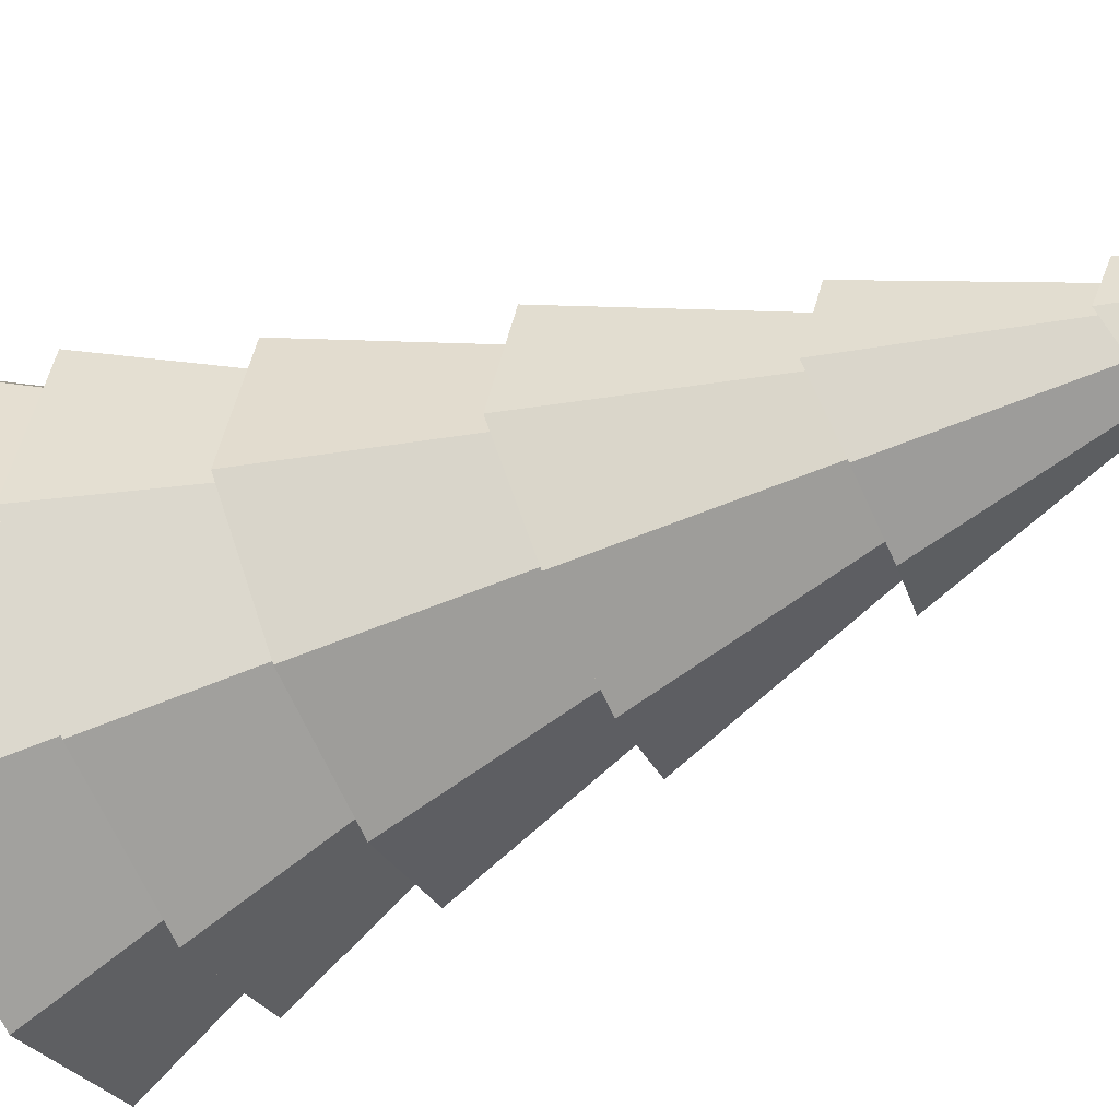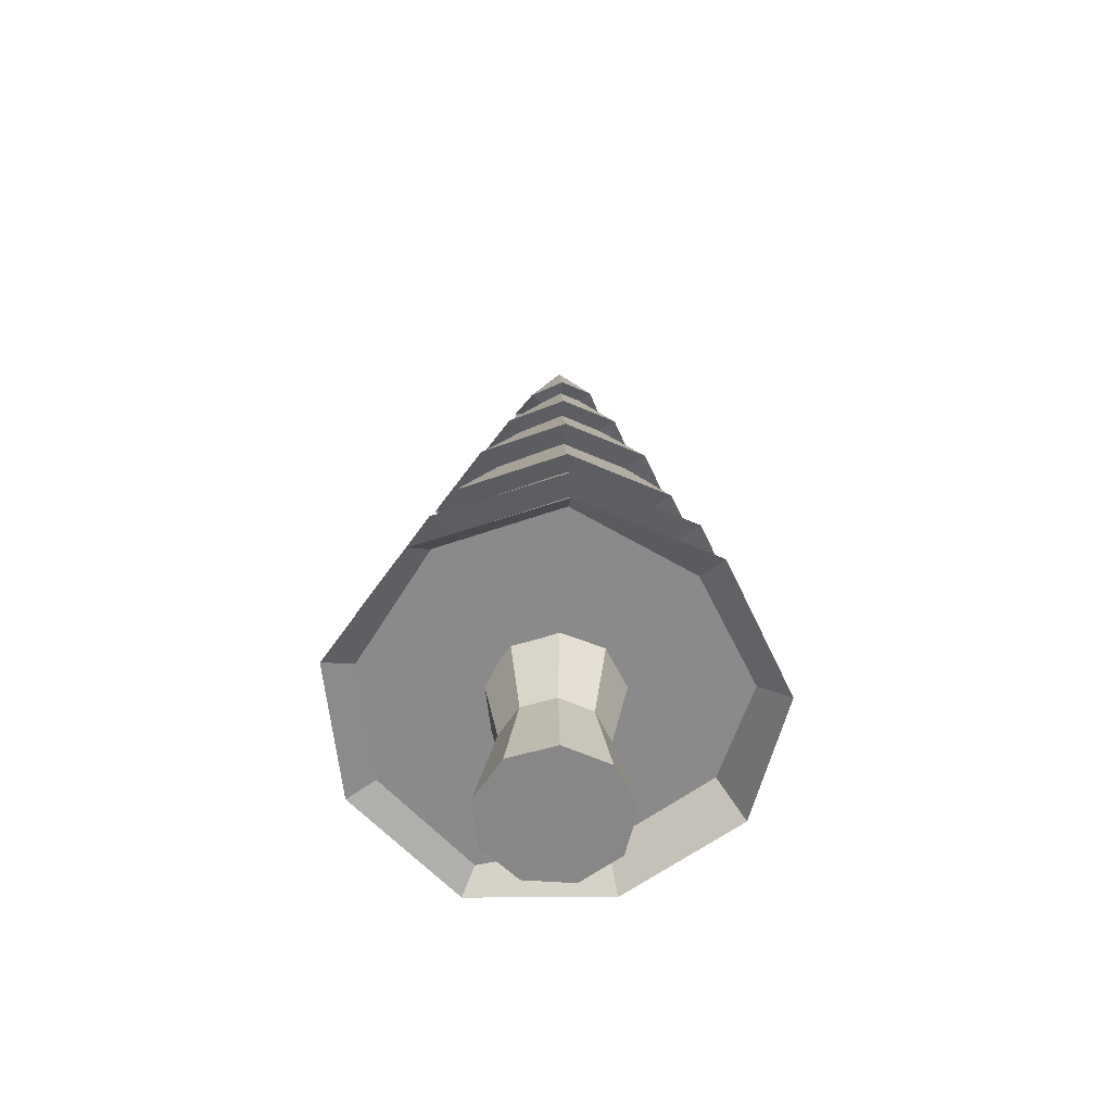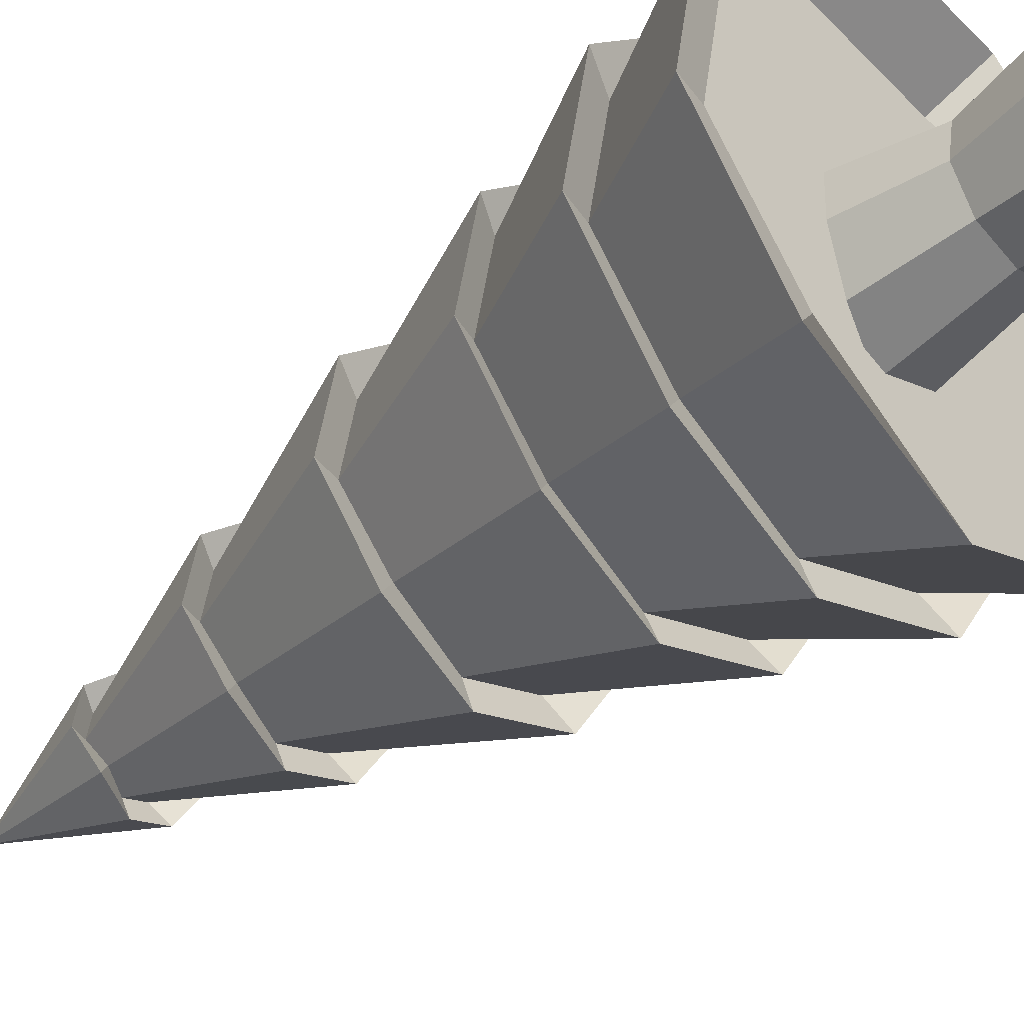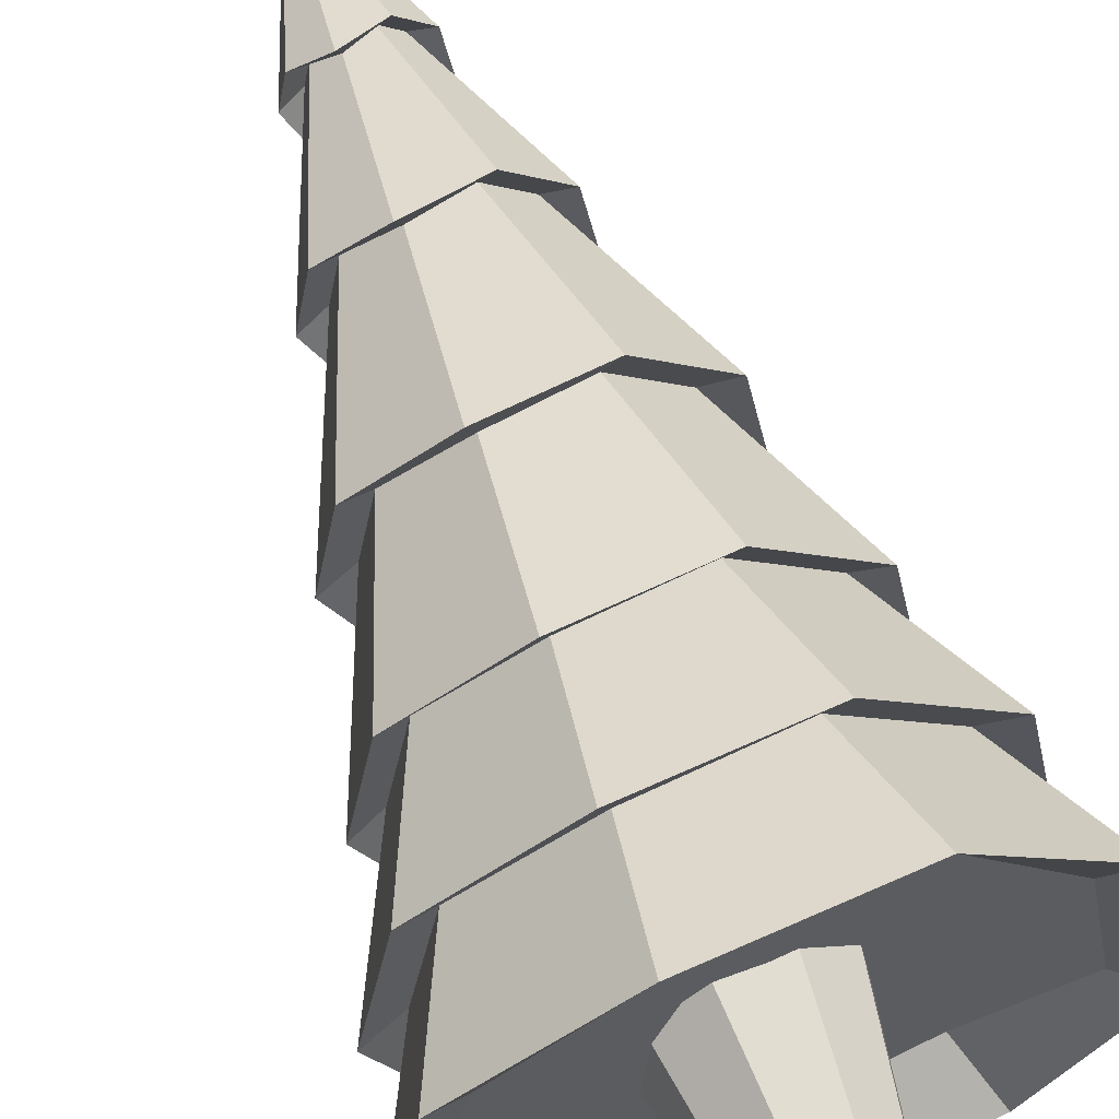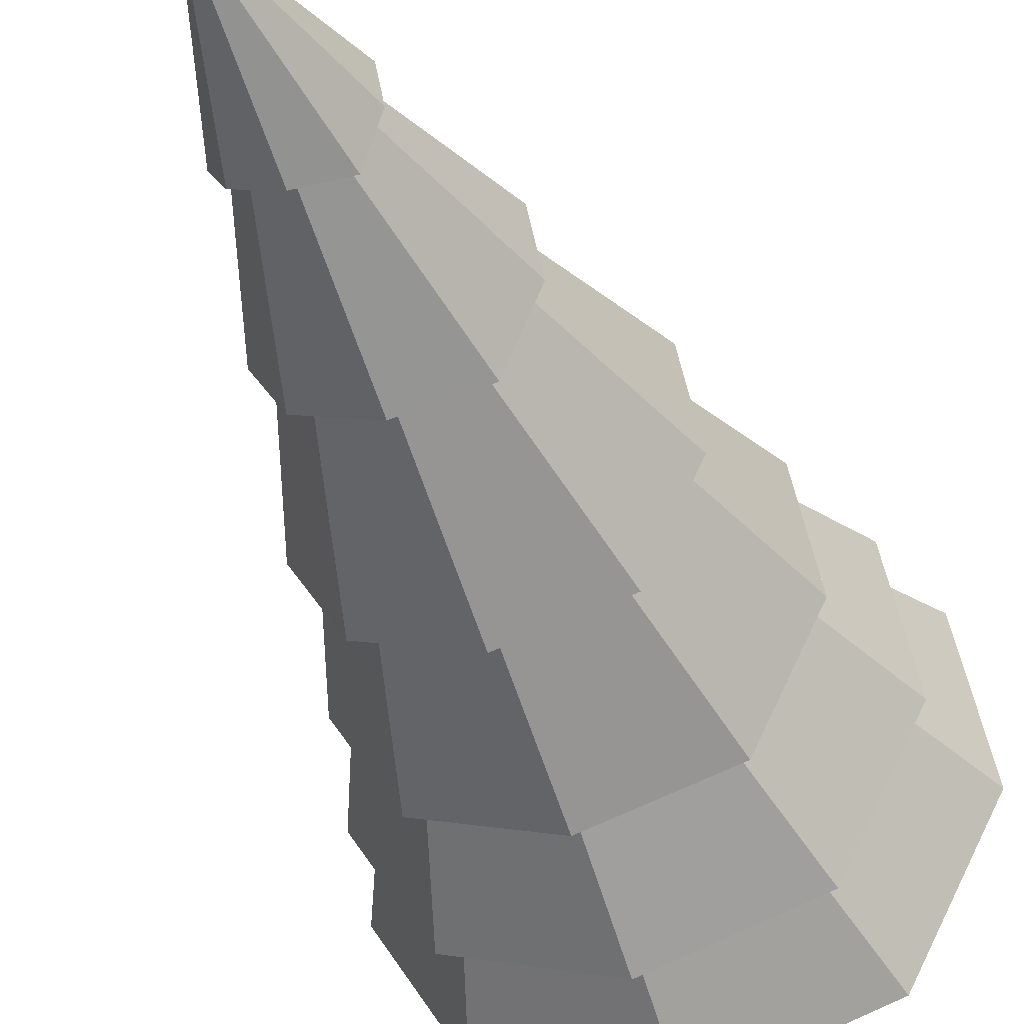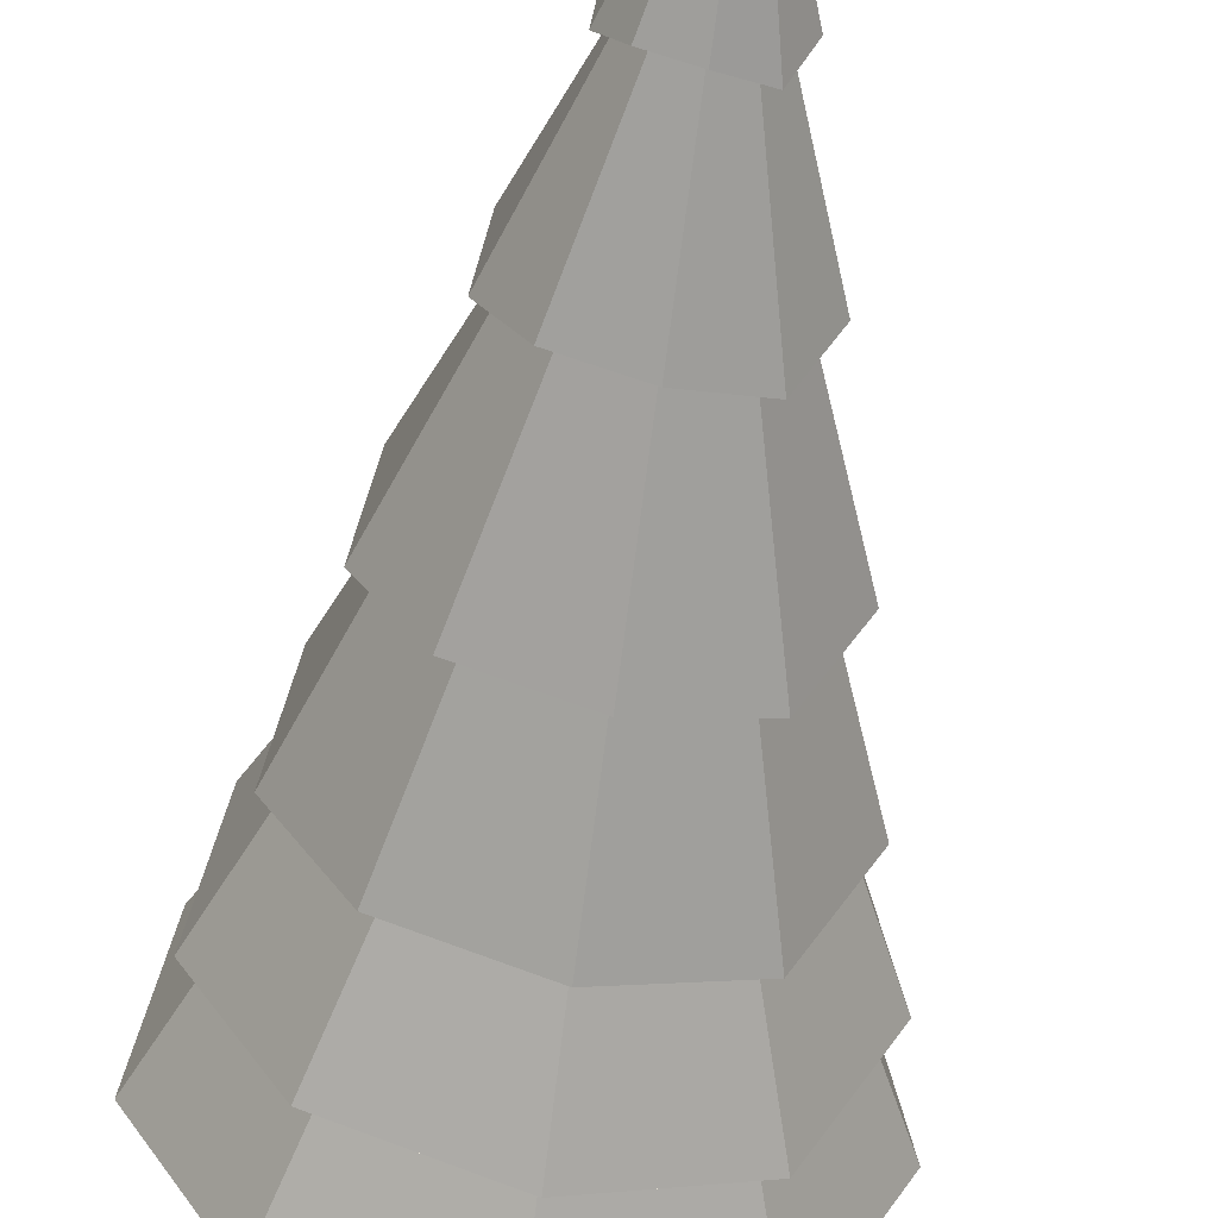
<metadata>
{"format":"obj","ext":"obj","renderer":"f3d","projection":"perspective","resolution":1024,"background":"white","views":[{"elev":-43.6,"azim":115.9,"up":"+Z"},{"elev":-62.4,"azim":16.2,"up":"+Y"},{"elev":-40.7,"azim":-46.2,"up":"+Z"},{"elev":60.5,"azim":-20.3,"up":"+Z"},{"elev":-40.2,"azim":-160.7,"up":"+Z"},{"elev":-53.3,"azim":171.7,"up":"+Z"}]}
</metadata>
<code>
g objMesh
v 0.1613 -1.314 -0.1989
v -0.01889 -1.314 -0.2644
v 0.2311 -0.7202 -0.2821
v -0.01889 -0.7202 -0.373
v 0.2571 -1.314 -0.03285
v 0.3641 -0.7202 -0.05171
v 0.2238 -1.314 0.1559
v 0.3179 -0.7202 0.2102
v 0.07697 -1.314 0.2792
v 0.1141 -0.7202 0.3812
v -0.1147 -1.314 0.2792
v -0.1519 -0.7202 0.3812
v -0.2616 -1.314 0.1559
v -0.3556 -0.7202 0.2102
v -0.2949 -1.314 -0.03285
v -0.4018 -0.7202 -0.05171
v -0.2688 -0.7202 -0.2821
v -0.199 -1.314 -0.1989
v -0.2688 -1.896 -0.2821
v -0.01889 -1.896 -0.373
v -0.3556 -1.896 0.2102
v -0.4018 -1.896 -0.05171
v -0.1519 -1.896 0.3812
v 0.2311 -1.896 -0.2821
v 0.3641 -1.896 -0.05171
v 0.1141 -1.896 0.3812
v 0.3179 -1.896 0.2102
v 0.1998 2.466 -0.187
v 0.01567 2.466 -0.254
v 0.01917 3.227 0.02268
v 0.02874 3.227 0.02617
v 0.2922 2.403 -0.02341
v 0.03384 3.227 0.035
v 0.2638 2.466 0.1758
v 0.03207 3.227 0.04503
v 0.1137 2.466 0.3018
v 0.02426 3.227 0.05159
v -0.08793 2.403 0.2956
v 0.01407 3.227 0.05159
v -0.2325 2.466 0.1758
v 0.006262 3.227 0.04503
v -0.2665 2.466 -0.01722
v 0.004492 3.227 0.035
v 0.009589 3.227 0.02617
v -0.1741 2.403 -0.1931
v -0.8715 -1.004 0.5606
v -0.6538 -1.067 -0.7117
v -0.3531 -0.8728 0.9941
v -0.9902 -1.004 -0.1131
v -0.00544 -0.8094 -0.9394
v 0.6373 -0.8094 -0.7055
v 0.9794 -1.004 -0.1131
v 0.3366 -0.8094 1
v 0.8606 -1.004 0.5606
v -0.7667 -1.118 -0.8515
v -1.162 -1.055 -0.1502
v -0.5696 -0.5167 -0.618
v -0.8629 -0.4534 -0.09412
v -0.006855 -1.055 -1.12
v -0.00229 -0.4534 -0.8163
v -1.023 -1.055 0.6403
v -0.7591 -0.4534 0.4946
v -0.4138 -1.118 1.15
v -0.3068 -0.5167 0.8726
v 0.3945 -1.055 1.156
v 0.2966 -0.4534 0.8788
v 1.009 -1.055 0.6403
v 0.7545 -0.4534 0.4946
v 1.143 -1.118 -0.1564
v 0.8584 -0.4534 -0.09412
v 0.7474 -1.055 -0.8453
v 0.5595 -0.4534 -0.6118
v -0.3091 1.63 -0.3435
v -0.4706 1.693 -0.04772
v -0.1068 2.453 -0.1032
v -0.163 2.516 0.01007
v 0.01073 1.693 -0.4516
v 0.01502 2.516 -0.1393
v -0.4126 1.693 0.2816
v -0.1415 2.516 0.1318
v -0.1621 1.63 0.4903
v -0.05241 2.453 0.2051
v 0.1779 1.693 0.4965
v 0.07684 2.516 0.2113
v 0.434 1.693 0.2816
v 0.1716 2.516 0.1318
v 0.4865 1.63 -0.05391
v 0.193 2.516 0.01007
v 0.3249 1.693 -0.3373
v 0.1312 2.516 -0.09701
v 0.4638 0.8427 -0.5042
v 0.005286 0.8427 -0.671
v 0.01053 1.745 -0.3151
v 0.2424 1.745 -0.2307
v 0.7021 0.7794 -0.08782
v 0.3658 1.745 -0.01698
v 0.623 0.8427 0.3989
v 0.3229 1.745 0.226
v 0.2492 0.8427 0.7125
v 0.1339 1.745 0.3846
v -0.2443 0.7794 0.7063
v -0.1185 1.682 0.3784
v -0.6124 0.8427 0.3989
v -0.3019 1.745 0.226
v -0.6972 0.8427 -0.08162
v -0.3447 1.745 -0.01698
v -0.4588 0.7794 -0.5104
v -0.2269 1.682 -0.2369
v -0.5696 0.01552 -0.632
v -0.8642 0.07884 -0.1057
v -0.3595 0.8314 -0.3843
v -0.5452 0.8948 -0.04683
v 0.000399 0.07884 -0.8312
v 0.005569 0.8948 -0.509
v -0.76 0.07884 0.4858
v -0.4788 0.8948 0.3299
v -0.3055 0.01552 0.8656
v -0.1913 0.8314 0.5696
v 0.3007 0.07884 0.8718
v 0.1968 0.8948 0.5758
v 0.7608 0.07884 0.4858
v 0.4899 0.8948 0.3299
v 0.8594 0.01552 -0.1119
v 0.5563 0.8948 -0.04683
v 0.5648 0.07884 -0.6258
v 0.3651 0.8948 -0.3781
v 0.6699 -0.5129 -0.7521
v -0.003388 -0.5129 -0.9971
v 0.001149 0.1365 -0.6818
v 0.4744 0.1365 -0.5096
v 1.023 -0.5763 -0.1377
v 0.7262 0.1365 -0.07343
v 0.9038 -0.5129 0.5741
v 0.6387 0.1365 0.4225
v 0.3549 -0.5129 1.035
v 0.253 0.1365 0.7462
v -0.3673 -0.5763 1.028
v -0.2563 0.07319 0.7401
v -0.9105 -0.5129 0.5741
v -0.6364 0.1365 0.4225
v -1.035 -0.5129 -0.1315
v -0.7239 0.1365 -0.07343
v -0.6823 -0.5763 -0.7583
v -0.4777 0.07319 -0.5158
f 1 2 3
f 4 3 2
f 5 1 6
f 3 6 1
f 7 5 8
f 6 8 5
f 9 7 10
f 8 10 7
f 11 9 12
f 10 12 9
f 13 11 14
f 12 14 11
f 15 13 16
f 14 16 13
f 6 3 10
f 10 8 6
f 3 12 10
f 4 17 14
f 4 14 12
f 14 17 16
f 4 12 3
f 2 18 4
f 17 4 18
f 18 15 17
f 16 17 15
f 19 20 21
f 21 22 19
f 20 23 21
f 24 25 26
f 24 26 23
f 26 25 27
f 24 23 20
f 19 22 15
f 15 18 19
f 20 19 18
f 18 2 20
f 22 21 13
f 13 15 22
f 21 23 11
f 11 13 21
f 23 26 9
f 9 11 23
f 26 27 7
f 7 9 26
f 27 25 5
f 5 7 27
f 25 24 1
f 1 5 25
f 24 20 2
f 2 1 24
f 28 29 30
f 30 31 28
f 32 28 33
f 31 33 28
f 34 32 33
f 33 35 34
f 36 34 35
f 35 37 36
f 38 36 39
f 37 39 36
f 40 38 39
f 39 41 40
f 42 40 43
f 41 43 40
f 33 31 37
f 37 35 33
f 31 39 37
f 30 44 41
f 30 41 39
f 41 44 43
f 30 39 31
f 29 45 44
f 44 30 29
f 45 42 44
f 43 44 42
f 46 47 48
f 46 49 47
f 47 50 48
f 51 52 53
f 51 53 48
f 53 52 54
f 51 48 50
f 55 56 57
f 58 57 56
f 59 55 57
f 57 60 59
f 56 61 58
f 62 58 61
f 61 63 64
f 64 62 61
f 63 65 64
f 66 64 65
f 65 67 66
f 68 66 67
f 67 69 70
f 70 68 67
f 69 71 70
f 72 70 71
f 71 59 60
f 60 72 71
f 73 74 75
f 76 75 74
f 77 73 75
f 75 78 77
f 74 79 76
f 80 76 79
f 79 81 82
f 82 80 79
f 81 83 82
f 84 82 83
f 83 85 84
f 86 84 85
f 85 87 88
f 88 86 85
f 87 89 88
f 90 88 89
f 89 77 78
f 78 90 89
f 91 92 93
f 93 94 91
f 95 91 96
f 94 96 91
f 97 95 96
f 96 98 97
f 99 97 100
f 98 100 97
f 101 99 102
f 100 102 99
f 103 101 102
f 102 104 103
f 105 103 106
f 104 106 103
f 92 107 108
f 108 93 92
f 107 105 108
f 106 108 105
f 109 110 111
f 112 111 110
f 113 109 111
f 111 114 113
f 110 115 112
f 116 112 115
f 115 117 118
f 118 116 115
f 117 119 118
f 120 118 119
f 119 121 120
f 122 120 121
f 121 123 124
f 124 122 121
f 123 125 124
f 126 124 125
f 125 113 114
f 114 126 125
f 127 128 129
f 129 130 127
f 131 127 132
f 130 132 127
f 133 131 132
f 132 134 133
f 135 133 136
f 134 136 133
f 137 135 138
f 136 138 135
f 139 137 138
f 138 140 139
f 141 139 142
f 140 142 139
f 128 143 144
f 144 129 128
f 143 141 144
f 142 144 141
f 75 76 42
f 42 45 75
f 78 75 29
f 45 29 75
f 76 80 40
f 40 42 76
f 80 82 40
f 38 40 82
f 82 84 36
f 36 38 82
f 84 86 36
f 34 36 86
f 86 88 34
f 32 34 88
f 88 90 32
f 28 32 90
f 90 78 28
f 29 28 78
f 94 93 89
f 77 89 93
f 96 94 87
f 89 87 94
f 98 96 85
f 87 85 96
f 100 98 83
f 85 83 98
f 102 100 83
f 83 81 102
f 104 102 79
f 81 79 102
f 106 104 79
f 79 74 106
f 93 108 77
f 73 77 108
f 108 106 74
f 74 73 108
f 111 112 105
f 105 107 111
f 92 114 111
f 111 107 92
f 112 116 103
f 103 105 112
f 103 116 118
f 118 101 103
f 118 120 99
f 99 101 118
f 99 120 122
f 122 97 99
f 97 122 124
f 124 95 97
f 124 126 95
f 91 95 126
f 126 114 91
f 92 91 114
f 125 130 129
f 129 113 125
f 123 132 130
f 130 125 123
f 121 134 132
f 132 123 121
f 119 136 134
f 134 121 119
f 117 138 119
f 136 119 138
f 115 140 138
f 138 117 115
f 110 142 115
f 140 115 142
f 113 129 144
f 144 109 113
f 144 142 110
f 110 109 144
f 57 58 141
f 141 143 57
f 128 60 57
f 57 143 128
f 141 58 139
f 62 139 58
f 139 62 64
f 64 137 139
f 137 64 135
f 66 135 64
f 135 66 68
f 68 133 135
f 133 68 70
f 70 131 133
f 131 70 72
f 72 127 131
f 127 72 60
f 60 128 127
f 51 50 71
f 59 71 50
f 52 51 71
f 71 69 52
f 67 54 52
f 52 69 67
f 65 53 54
f 54 67 65
f 48 53 65
f 65 63 48
f 46 48 63
f 63 61 46
f 56 49 61
f 46 61 49
f 59 50 47
f 47 55 59
f 55 47 56
f 49 56 47

</code>
